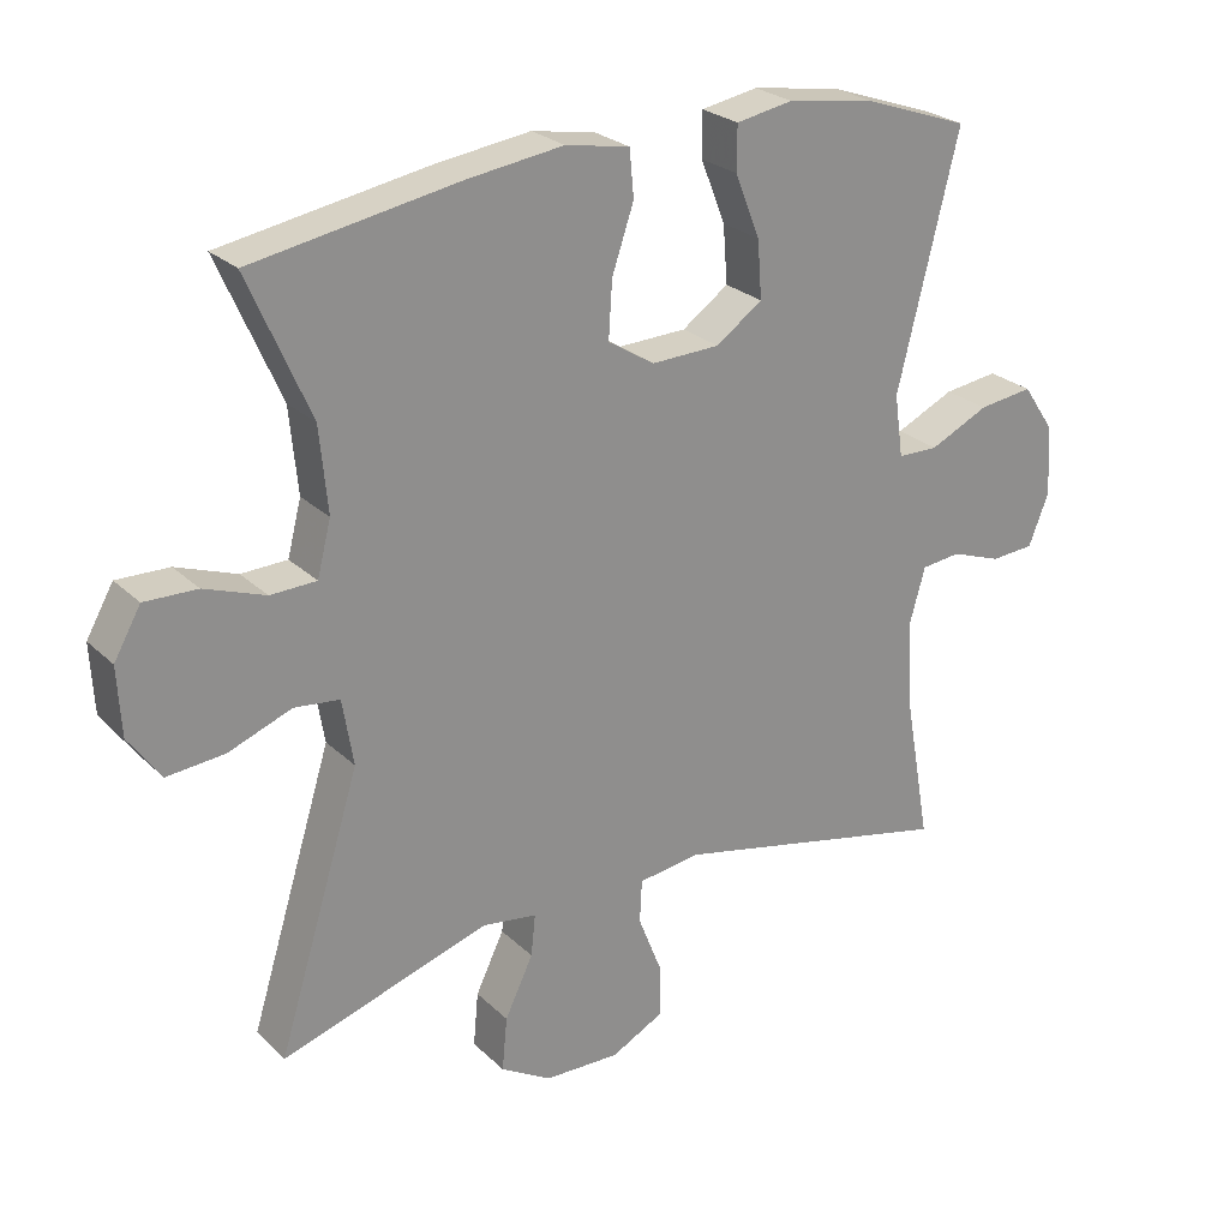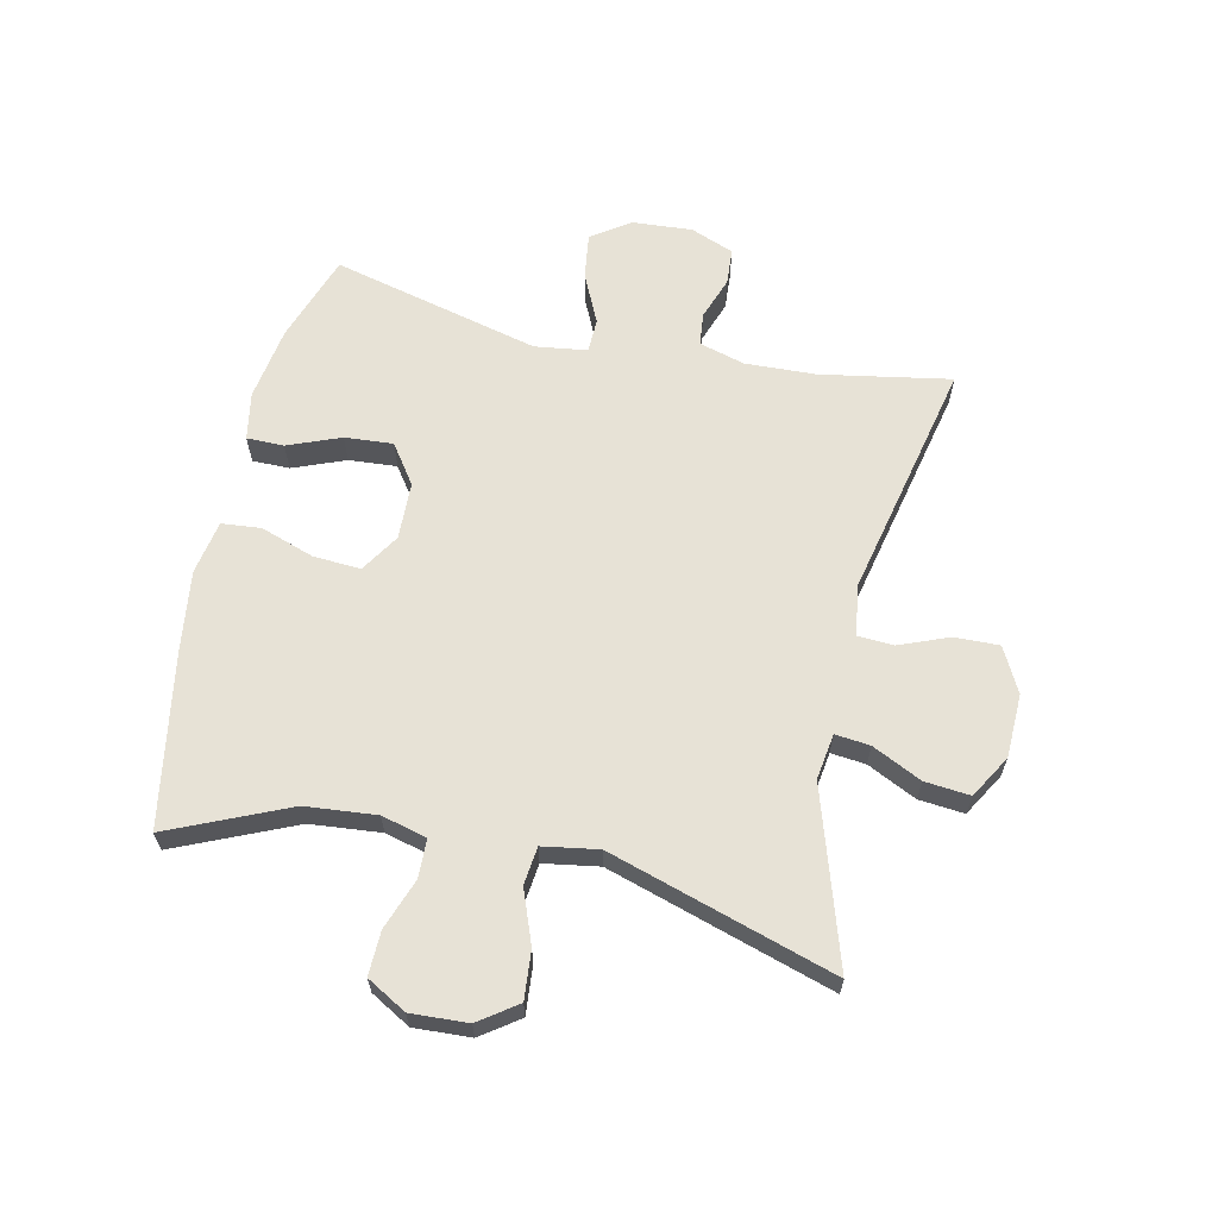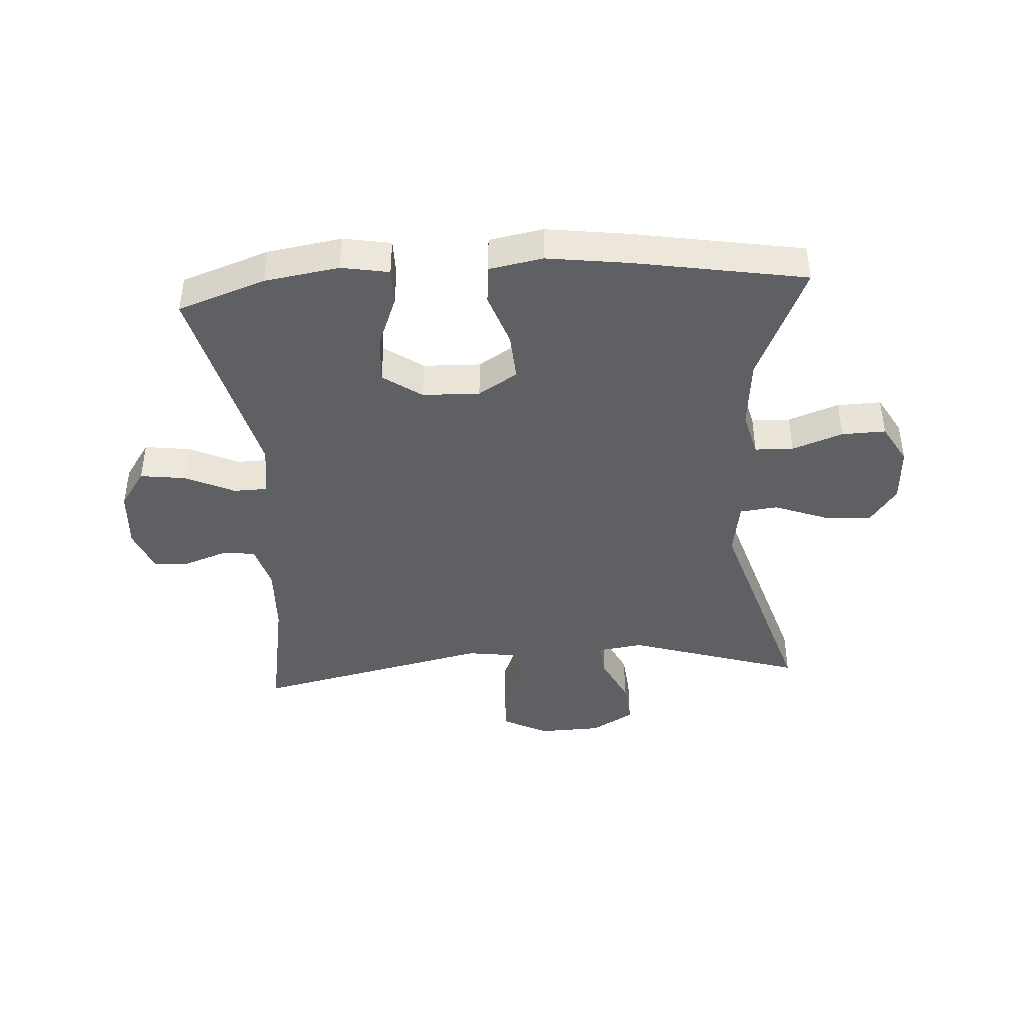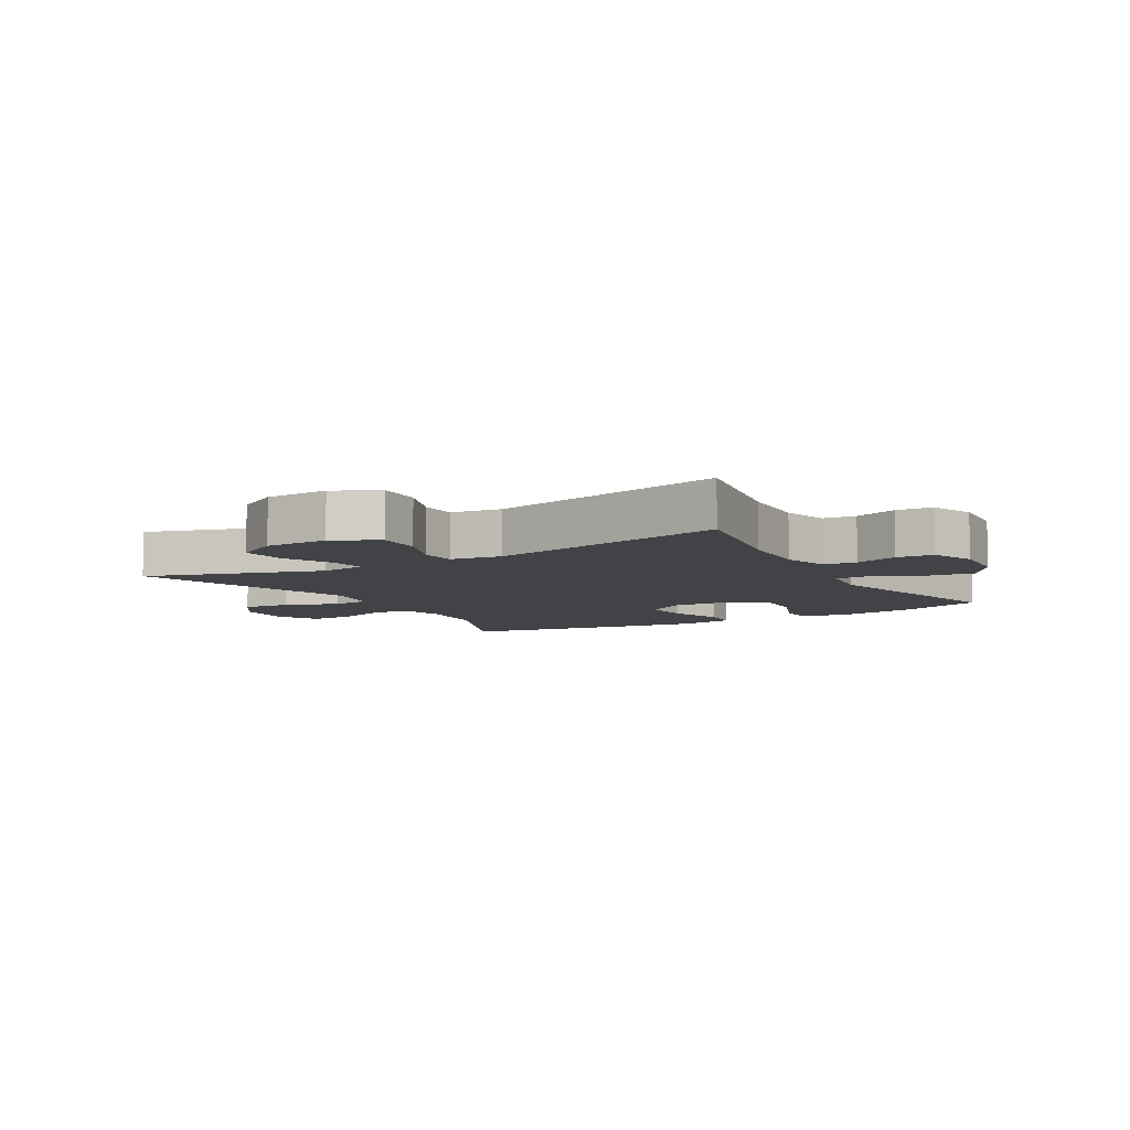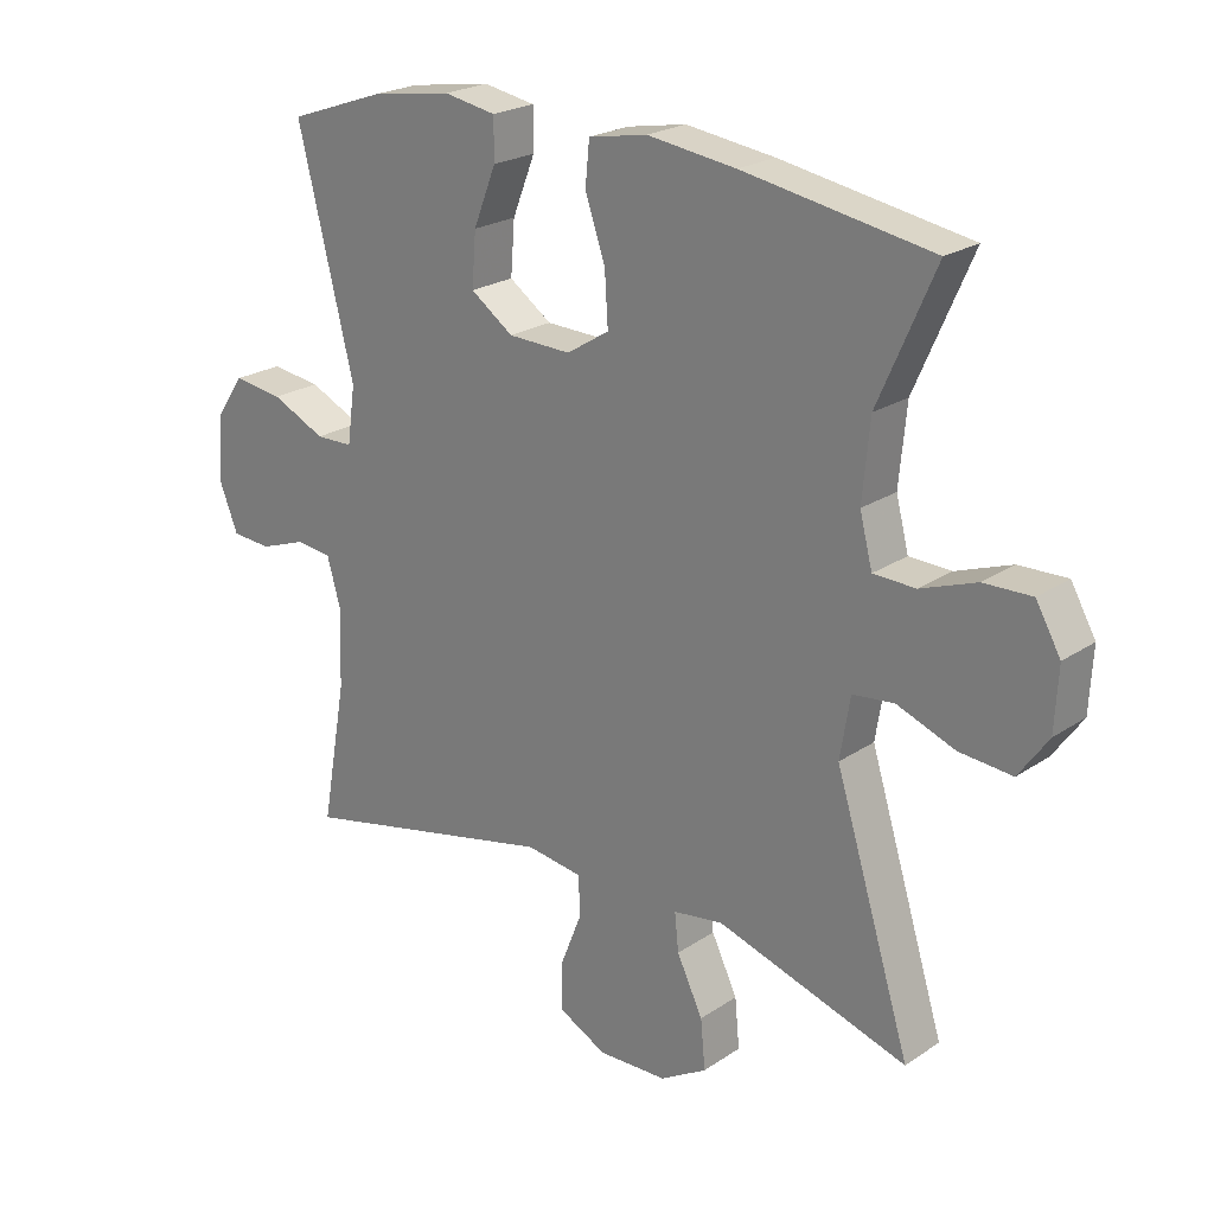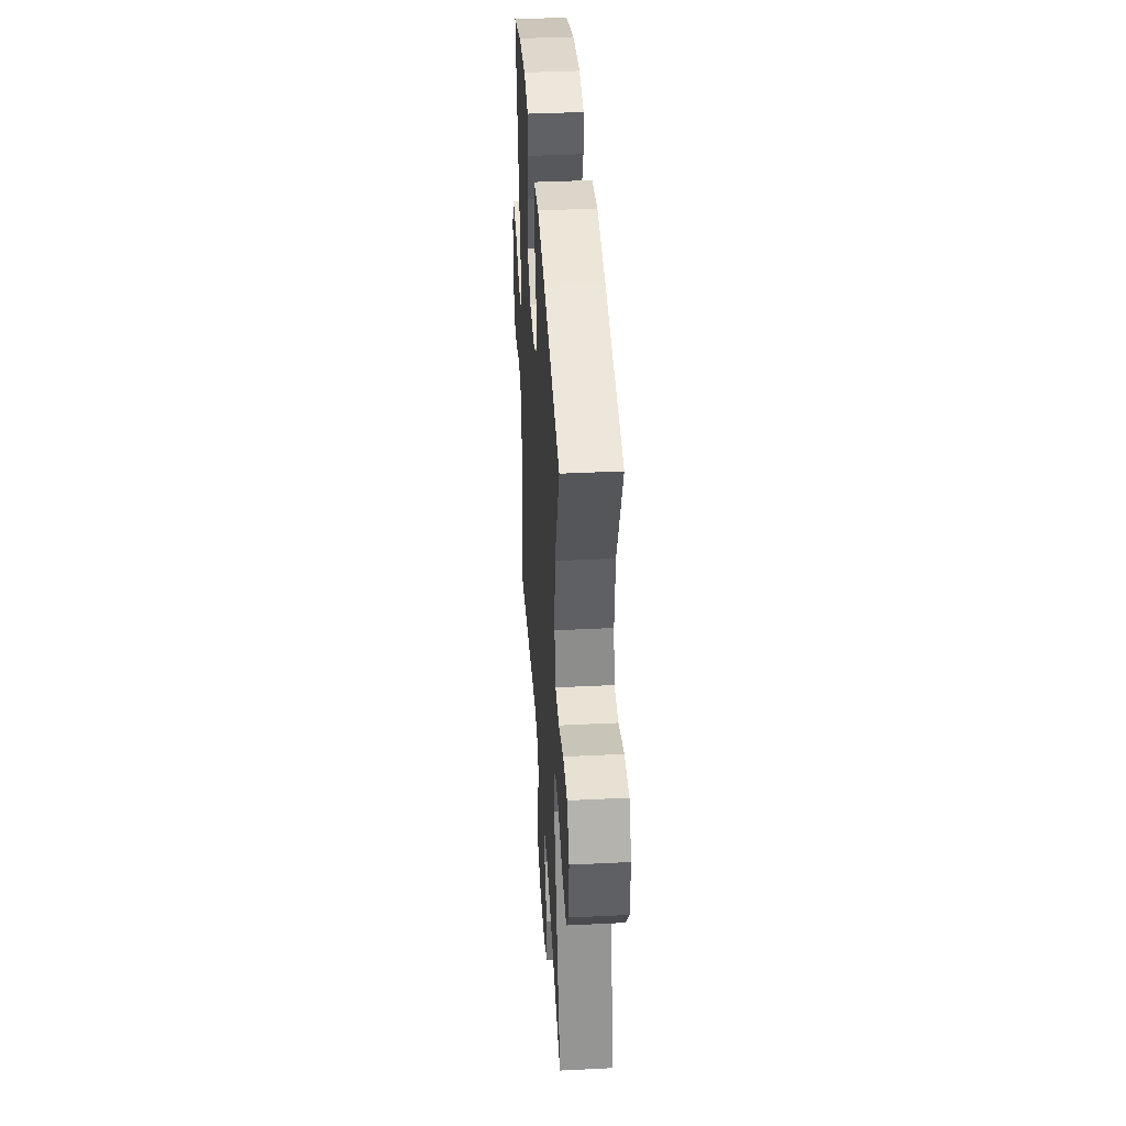
<metadata>
{"format":"obj","ext":"obj","renderer":"f3d","projection":"perspective","resolution":1024,"background":"white","views":[{"elev":25.3,"azim":145.8,"up":"+Z"},{"elev":63.5,"azim":102.5,"up":"+Y"},{"elev":-42.1,"azim":3.8,"up":"+Y"},{"elev":-7.5,"azim":-149.9,"up":"+Y"},{"elev":22.6,"azim":41.2,"up":"+Z"},{"elev":40.2,"azim":86.5,"up":"+Z"}]}
</metadata>
<code>
v -0.5 0.07 -0.5
v -0.462 0.07 -0.288
v -0.457 0.07 -0.172
v -0.478 0.07 -0.097
v -0.532 0.07 -0.091
v -0.602 0.07 -0.116
v -0.662 0.07 -0.112
v -0.69 0.07 -0.041
v -0.683 0.07 0.057
v -0.64 0.07 0.12
v -0.565 0.07 0.11
v -0.484 0.07 0.072
v -0.428 0.07 0.073
v -0.416 0.07 0.159
v -0.5 0.07 0.5
v -0.356 0.07 0.55
v -0.234 0.07 0.569
v -0.156 0.07 0.555
v -0.156 0.07 0.494
v -0.19 0.07 0.408
v -0.196 0.07 0.329
v -0.132 0.07 0.284
v -0.038 0.07 0.281
v 0.026 0.07 0.321
v 0.021 0.07 0.399
v -0.009 0.07 0.487
v -0.003 0.07 0.551
v 0.085 0.07 0.567
v 0.218 0.07 0.549
v 0.5 0.07 0.5
v 0.415 0.07 0.306
v 0.404 0.07 0.19
v 0.423 0.07 0.116
v 0.486 0.07 0.114
v 0.569 0.07 0.144
v 0.641 0.07 0.146
v 0.678 0.07 0.081
v 0.673 0.07 -0.012
v 0.629 0.07 -0.074
v 0.55 0.07 -0.067
v 0.463 0.07 -0.034
v 0.401 0.07 -0.041
v 0.386 0.07 -0.132
v 0.5 0.07 -0.5
v 0.214 0.07 -0.41
v 0.139 0.07 -0.421
v 0.145 0.07 -0.478
v 0.184 0.07 -0.559
v 0.191 0.07 -0.633
v 0.121 0.07 -0.674
v 0.017 0.07 -0.677
v -0.056 0.07 -0.639
v -0.054 0.07 -0.566
v -0.022 0.07 -0.485
v -0.025 0.07 -0.426
v -0.109 0.07 -0.414
v -0.5 0 -0.5
v -0.462 0 -0.288
v -0.457 0 -0.172
v -0.478 0 -0.097
v -0.532 0 -0.091
v -0.602 0 -0.116
v -0.662 0 -0.112
v -0.69 0 -0.041
v -0.683 0 0.057
v -0.64 0 0.12
v -0.565 0 0.11
v -0.484 0 0.072
v -0.428 0 0.073
v -0.416 0 0.159
v -0.5 0 0.5
v -0.356 0 0.55
v -0.234 0 0.569
v -0.156 0 0.555
v -0.156 0 0.494
v -0.19 0 0.408
v -0.196 0 0.329
v -0.132 0 0.284
v -0.038 0 0.281
v 0.026 0 0.321
v 0.021 0 0.399
v -0.009 0 0.487
v -0.003 0 0.551
v 0.085 0 0.567
v 0.218 0 0.549
v 0.5 0 0.5
v 0.415 0 0.306
v 0.404 0 0.19
v 0.423 0 0.116
v 0.486 0 0.114
v 0.569 0 0.144
v 0.641 0 0.146
v 0.678 0 0.081
v 0.673 0 -0.012
v 0.629 0 -0.074
v 0.55 0 -0.067
v 0.463 0 -0.034
v 0.401 0 -0.041
v 0.386 0 -0.132
v 0.5 0 -0.5
v 0.214 0 -0.41
v 0.139 0 -0.421
v 0.145 0 -0.478
v 0.184 0 -0.559
v 0.191 0 -0.633
v 0.121 0 -0.674
v 0.017 0 -0.677
v -0.056 0 -0.639
v -0.054 0 -0.566
v -0.022 0 -0.485
v -0.025 0 -0.426
v -0.109 0 -0.414
f 52 53 54
f 51 52 54
f 50 51 54
f 49 50 54
f 48 49 54
f 47 48 54
f 46 47 54 55
f 45 46 55 56
f 43 44 45
f 42 43 45 56
f 39 40 41
f 38 39 41
f 37 38 41
f 36 37 41
f 35 36 41
f 34 35 41
f 33 34 41 42
f 56 1 2
f 42 56 2
f 33 42 2
f 32 33 2
f 29 30 31
f 28 29 31
f 27 28 31
f 26 27 31
f 25 26 31
f 24 25 31 32
f 18 19 20
f 17 18 20
f 16 17 20
f 15 16 20
f 14 15 20
f 13 14 20 21
f 10 11 12
f 9 10 12
f 8 9 12
f 7 8 12
f 6 7 12
f 5 6 12
f 4 5 12 13
f 13 21 22
f 4 13 22
f 3 4 22
f 32 2 3
f 24 32 3
f 23 24 3
f 3 22 23
f 110 109 108
f 110 108 107
f 110 107 106
f 110 106 105
f 110 105 104
f 110 104 103
f 111 110 103 102
f 112 111 102 101
f 101 100 99
f 112 101 99 98
f 97 96 95
f 97 95 94
f 97 94 93
f 97 93 92
f 97 92 91
f 97 91 90
f 98 97 90 89
f 58 57 112
f 58 112 98
f 58 98 89
f 58 89 88
f 87 86 85
f 87 85 84
f 87 84 83
f 87 83 82
f 87 82 81
f 88 87 81 80
f 76 75 74
f 76 74 73
f 76 73 72
f 76 72 71
f 76 71 70
f 77 76 70 69
f 68 67 66
f 68 66 65
f 68 65 64
f 68 64 63
f 68 63 62
f 68 62 61
f 69 68 61 60
f 78 77 69
f 78 69 60
f 78 60 59
f 59 58 88
f 59 88 80
f 59 80 79
f 79 78 59
f 1 57 58 2
f 2 58 59 3
f 3 59 60 4
f 4 60 61 5
f 5 61 62 6
f 6 62 63 7
f 7 63 64 8
f 8 64 65 9
f 9 65 66 10
f 10 66 67 11
f 11 67 68 12
f 12 68 69 13
f 13 69 70 14
f 14 70 71 15
f 15 71 72 16
f 16 72 73 17
f 17 73 74 18
f 18 74 75 19
f 19 75 76 20
f 20 76 77 21
f 21 77 78 22
f 22 78 79 23
f 23 79 80 24
f 24 80 81 25
f 25 81 82 26
f 26 82 83 27
f 27 83 84 28
f 28 84 85 29
f 29 85 86 30
f 30 86 87 31
f 31 87 88 32
f 32 88 89 33
f 33 89 90 34
f 34 90 91 35
f 35 91 92 36
f 36 92 93 37
f 37 93 94 38
f 38 94 95 39
f 39 95 96 40
f 40 96 97 41
f 41 97 98 42
f 42 98 99 43
f 43 99 100 44
f 44 100 101 45
f 45 101 102 46
f 46 102 103 47
f 47 103 104 48
f 48 104 105 49
f 49 105 106 50
f 50 106 107 51
f 51 107 108 52
f 52 108 109 53
f 53 109 110 54
f 54 110 111 55
f 55 111 112 56
f 56 112 57 1

</code>
